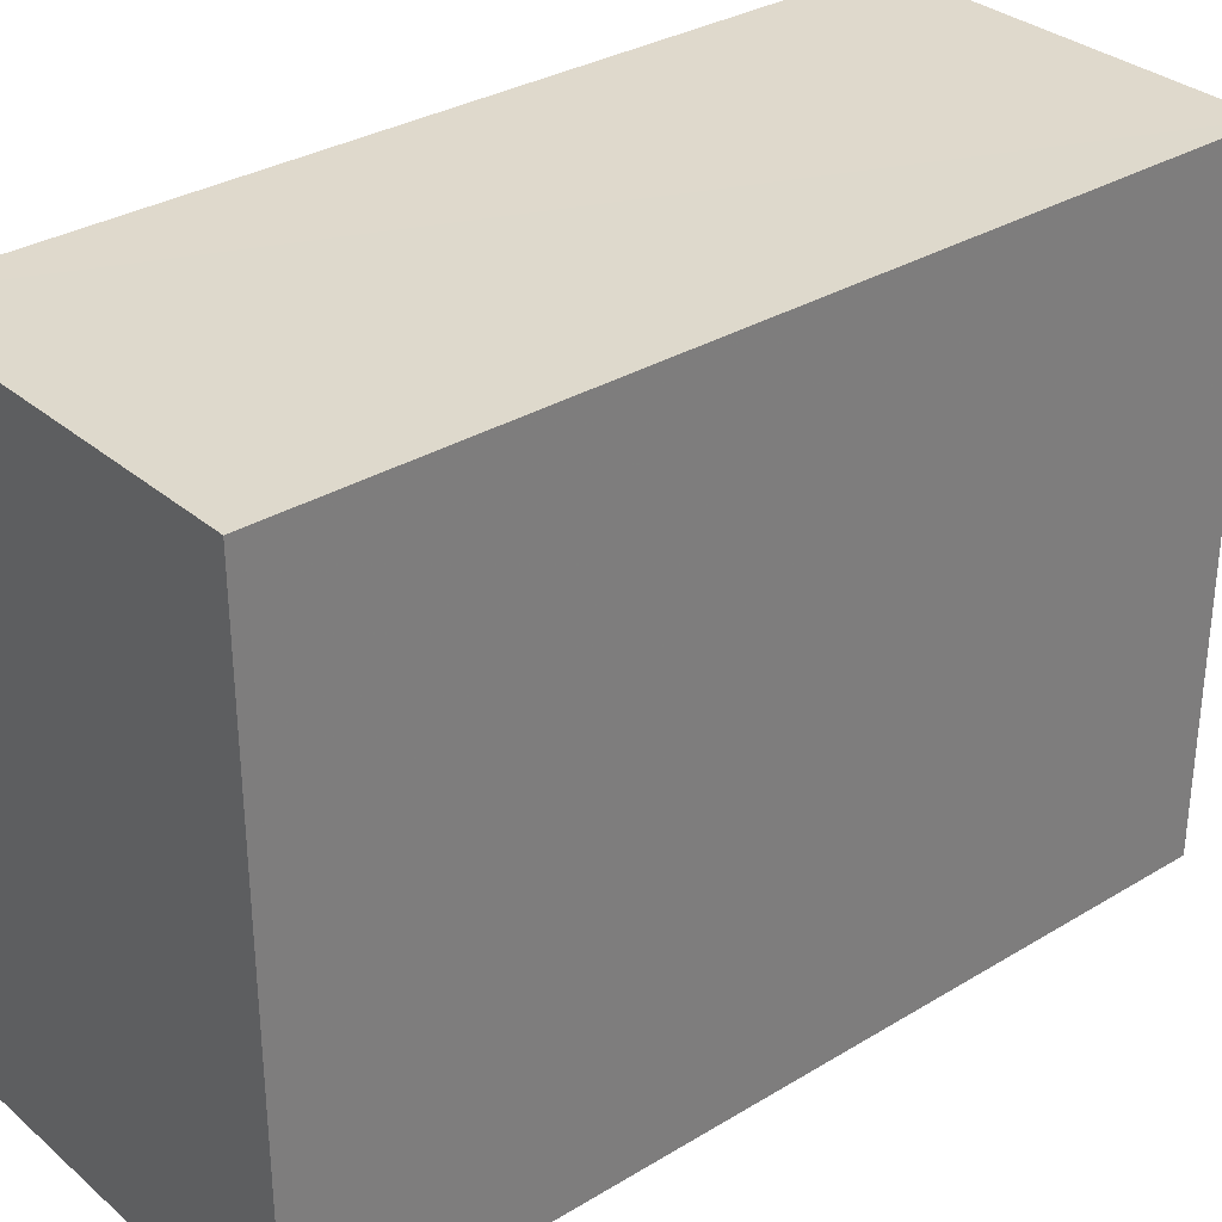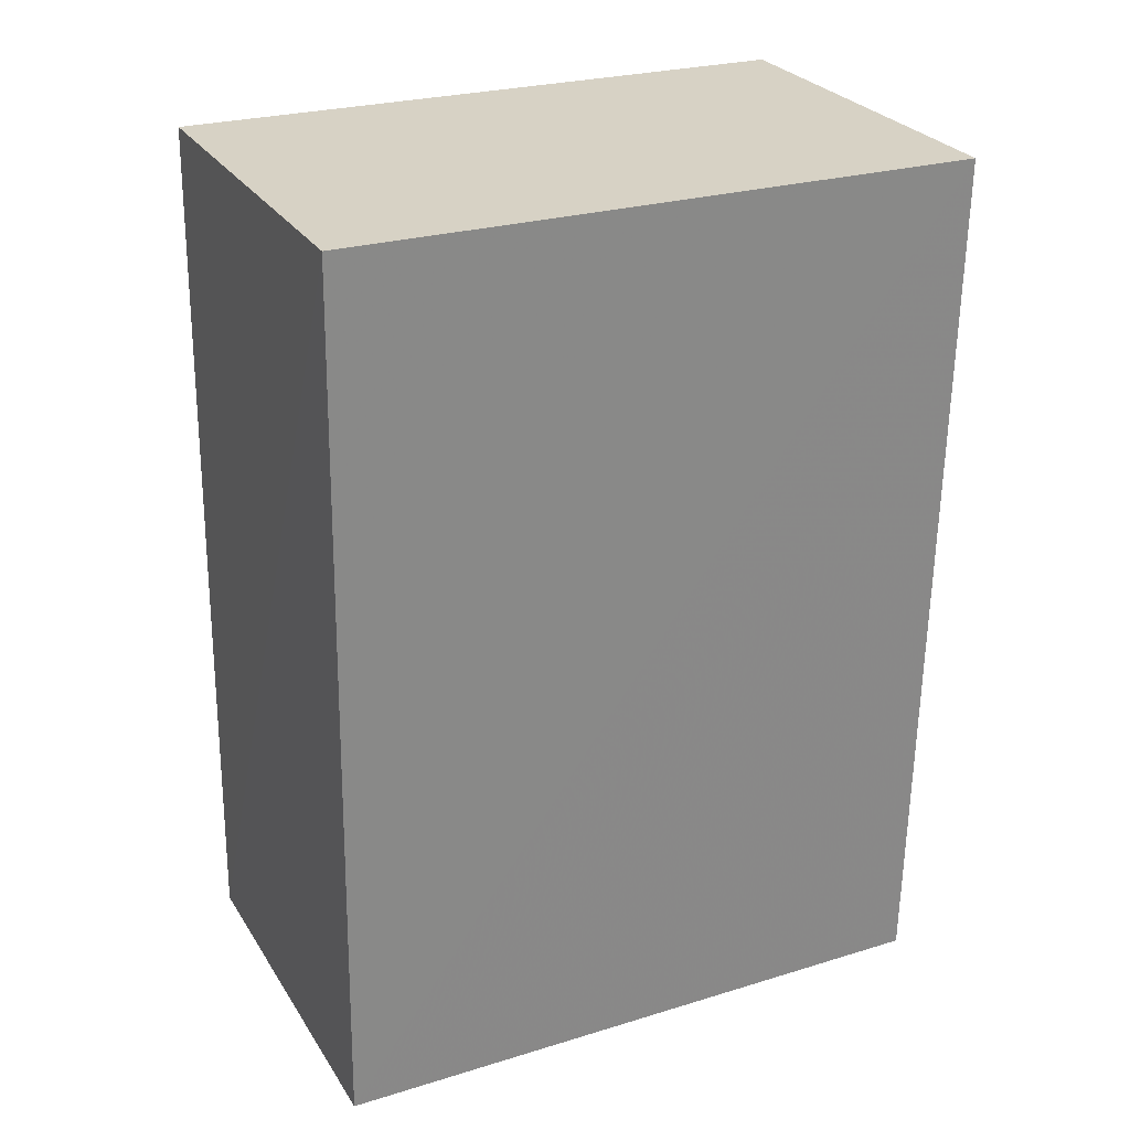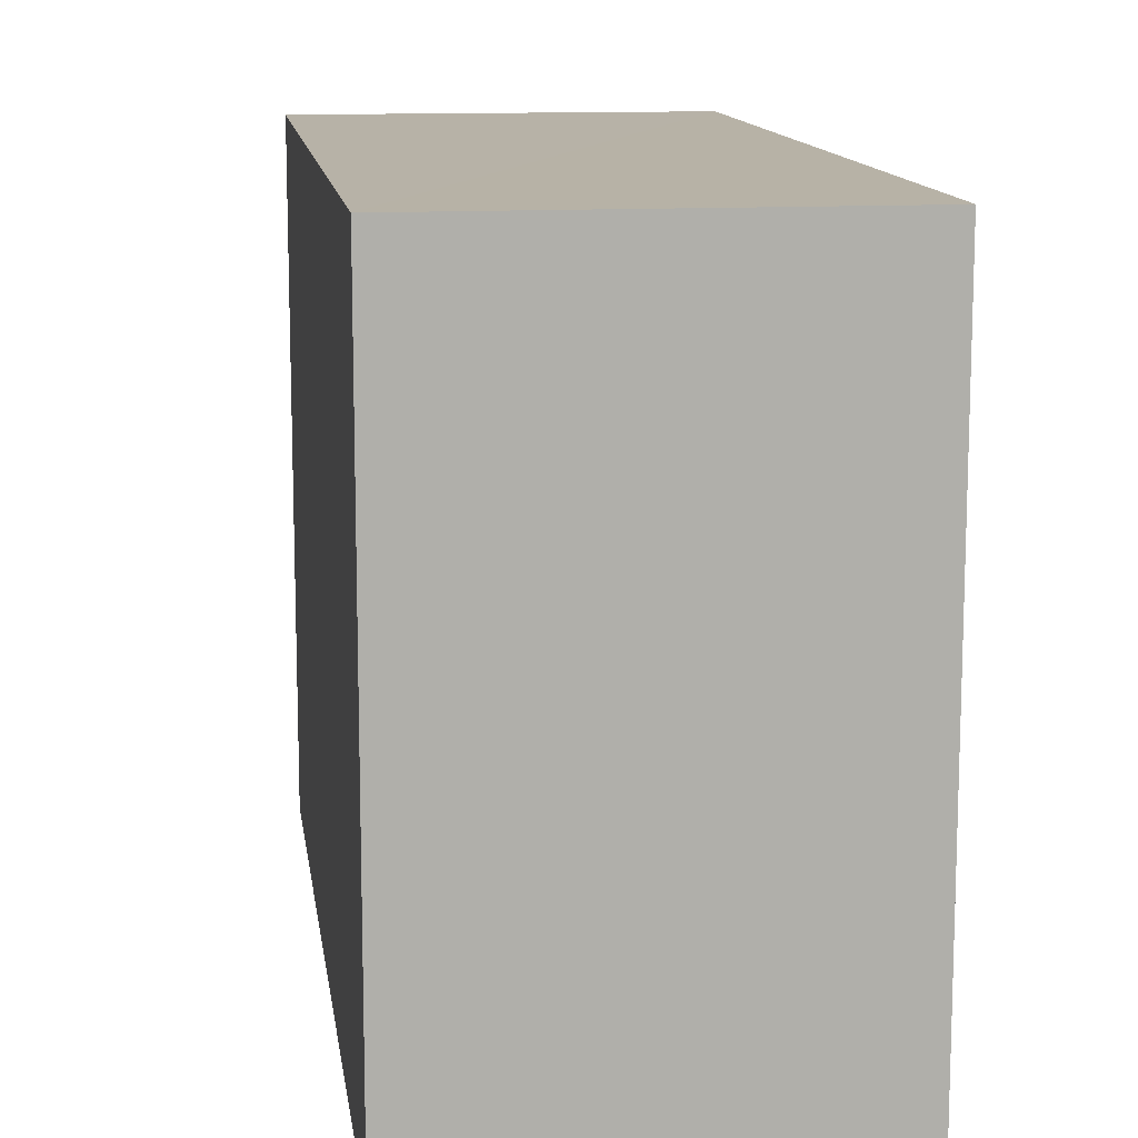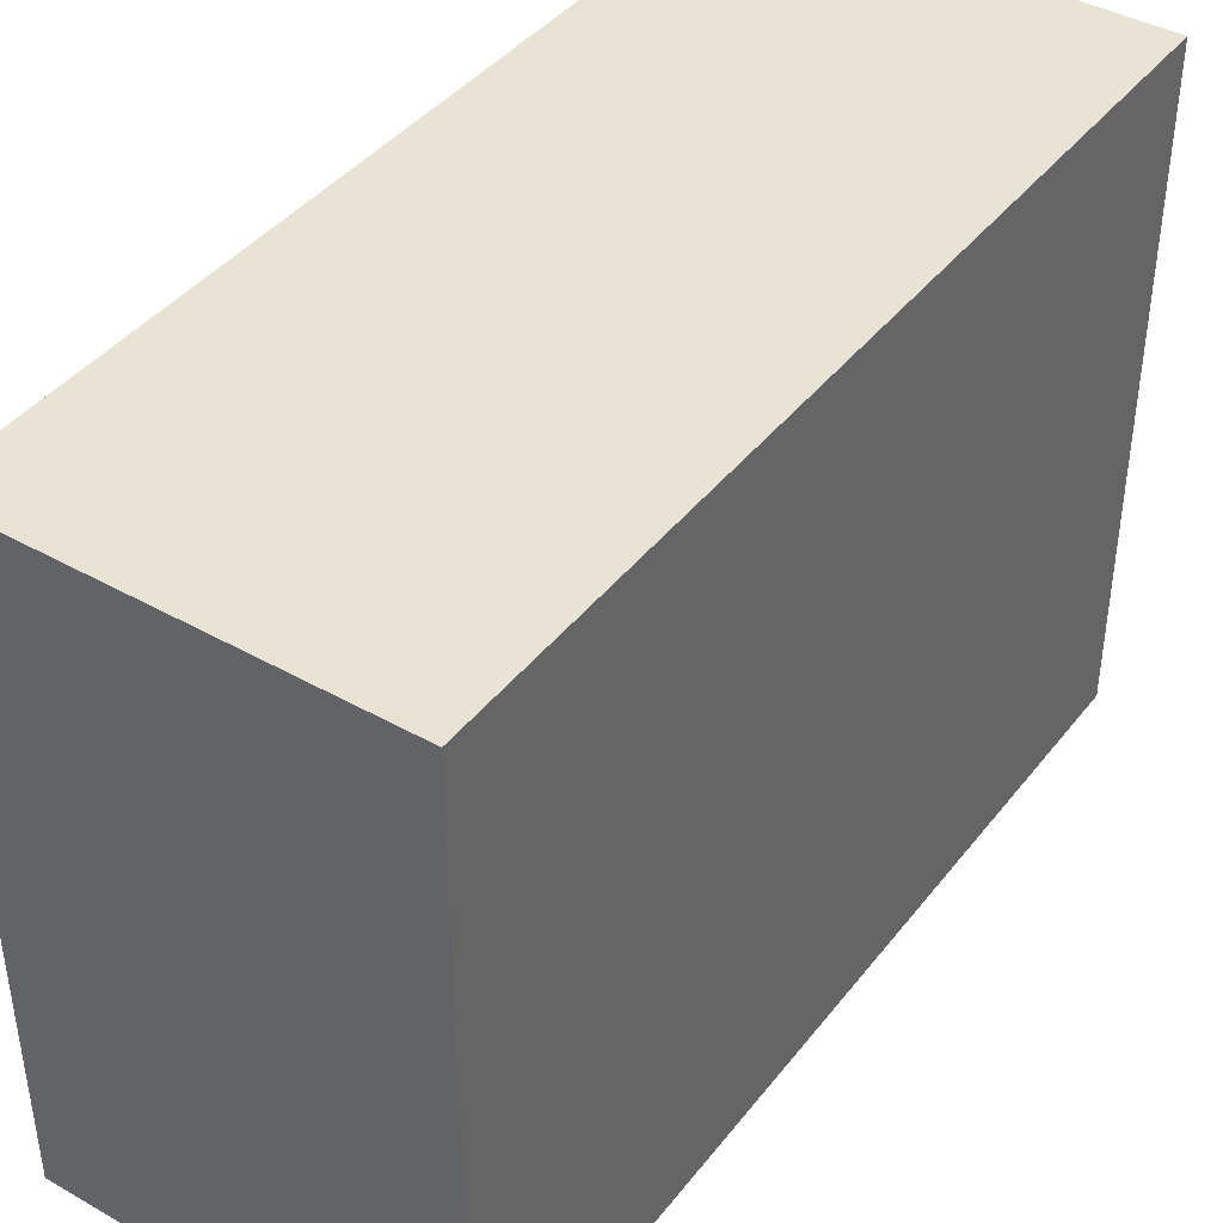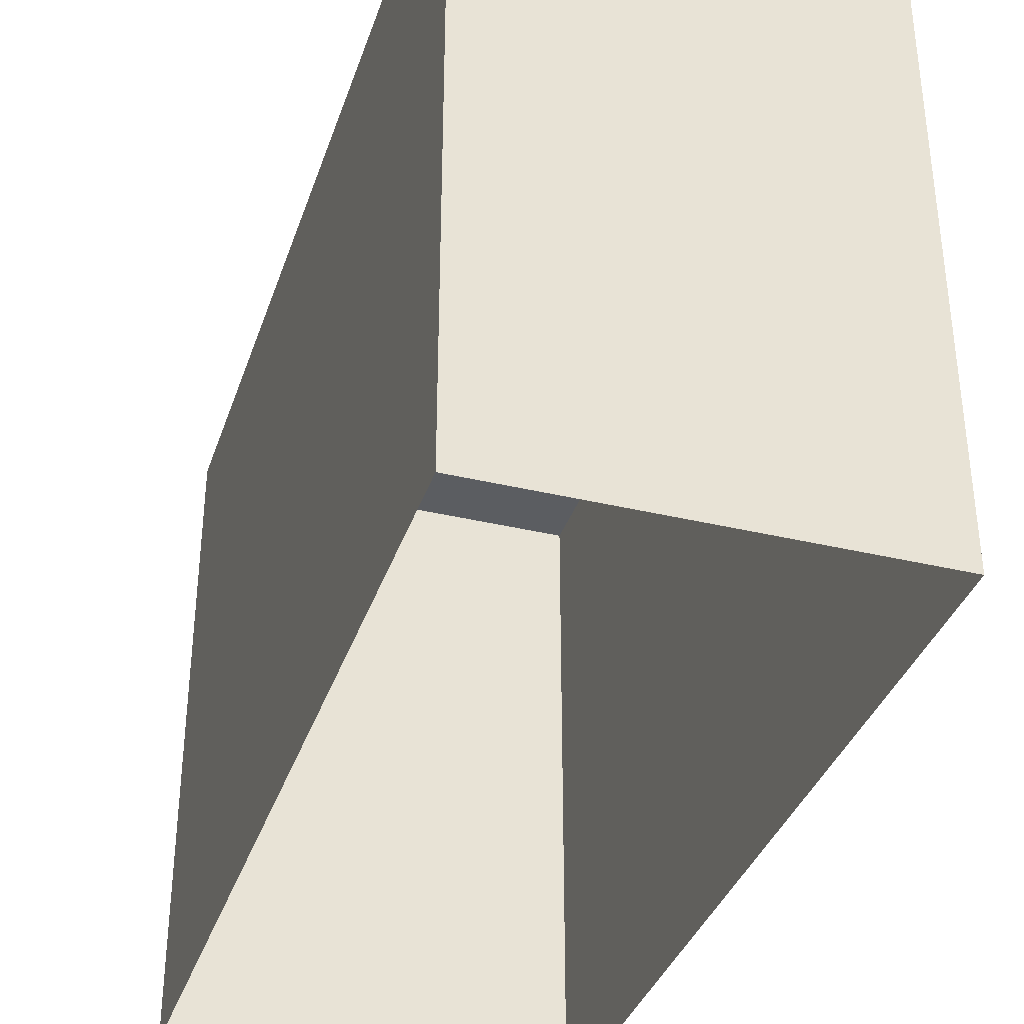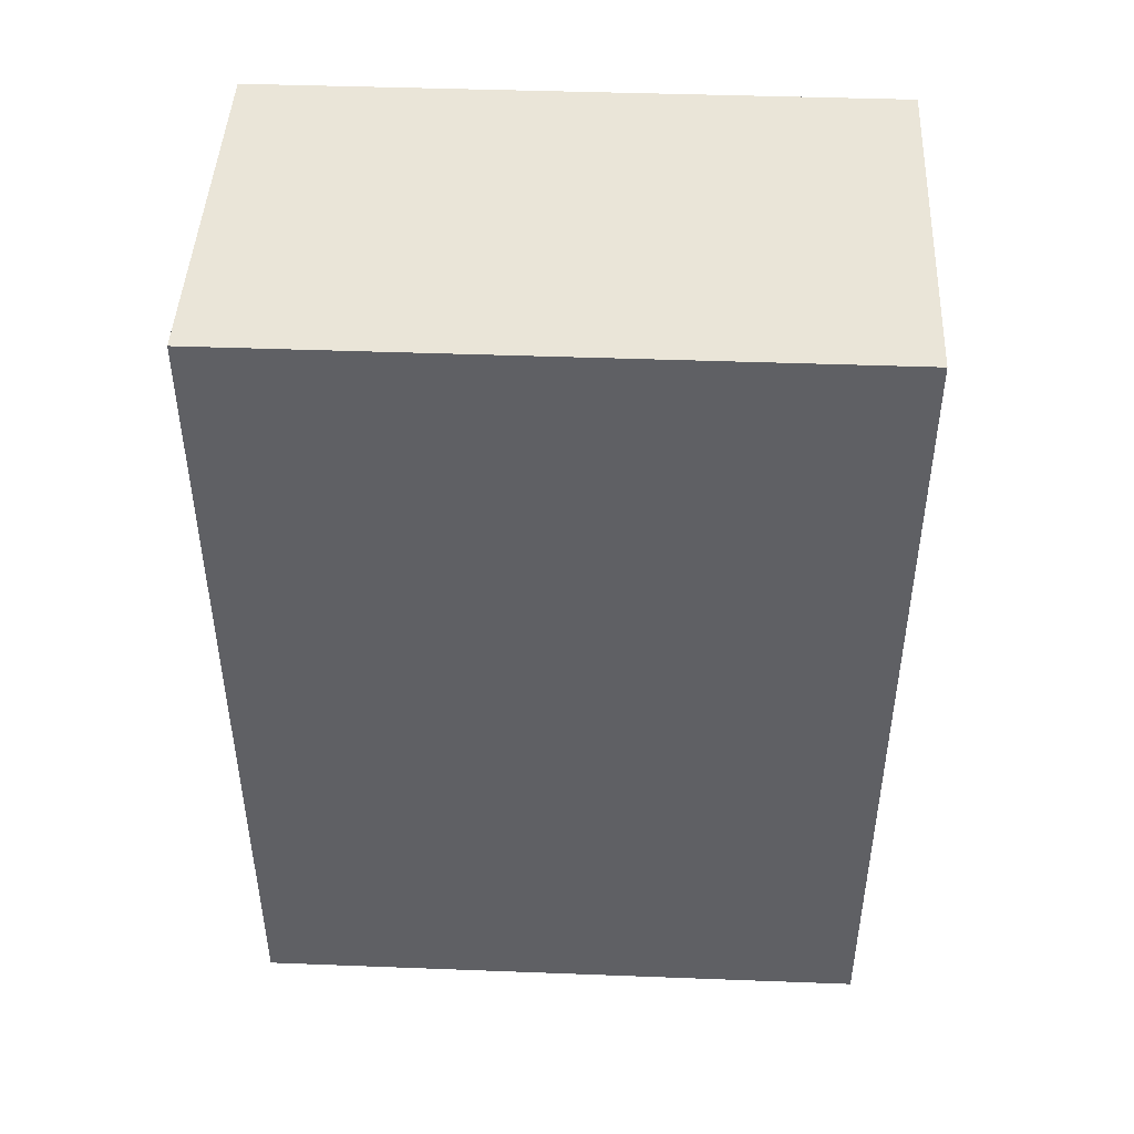
<metadata>
{"format":"obj","ext":"obj","renderer":"f3d","projection":"perspective","resolution":1024,"background":"white","views":[{"elev":32.1,"azim":48.0,"up":"+Z"},{"elev":25.6,"azim":63.9,"up":"+Y"},{"elev":12.5,"azim":170.5,"up":"+Z"},{"elev":41.3,"azim":-147.4,"up":"+Z"},{"elev":-36.2,"azim":160.6,"up":"+Z"},{"elev":43.8,"azim":92.7,"up":"+Y"}]}
</metadata>
<code>
v -3.719e+05 -1.035e+05 34.4
v -3.719e+05 -1.035e+05 34.4
v -3.719e+05 -1.035e+05 34.4
v -3.719e+05 -1.035e+05 34.4
v -3.719e+05 -1.035e+05 41.66
v -3.719e+05 -1.035e+05 41.66
v -3.719e+05 -1.035e+05 41.66
v -3.719e+05 -1.035e+05 41.66
f 1 2 3
f 4 1 3
f 5 6 7
f 5 8 6
f 7 3 2
f 5 7 2
f 7 4 3
f 7 6 4
f 6 1 4
f 6 8 1
f 5 2 1
f 8 5 1

</code>
